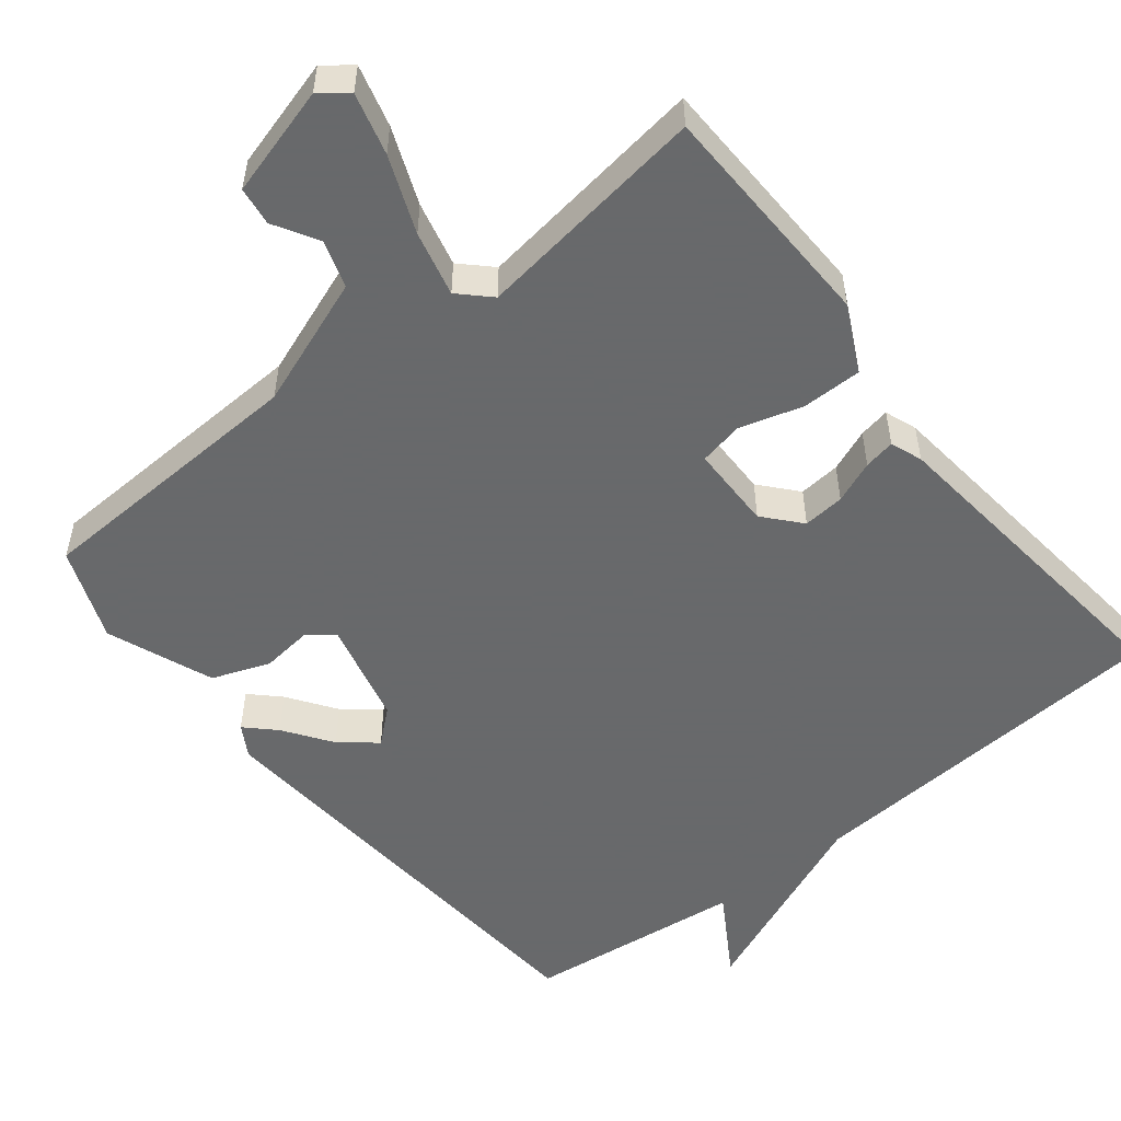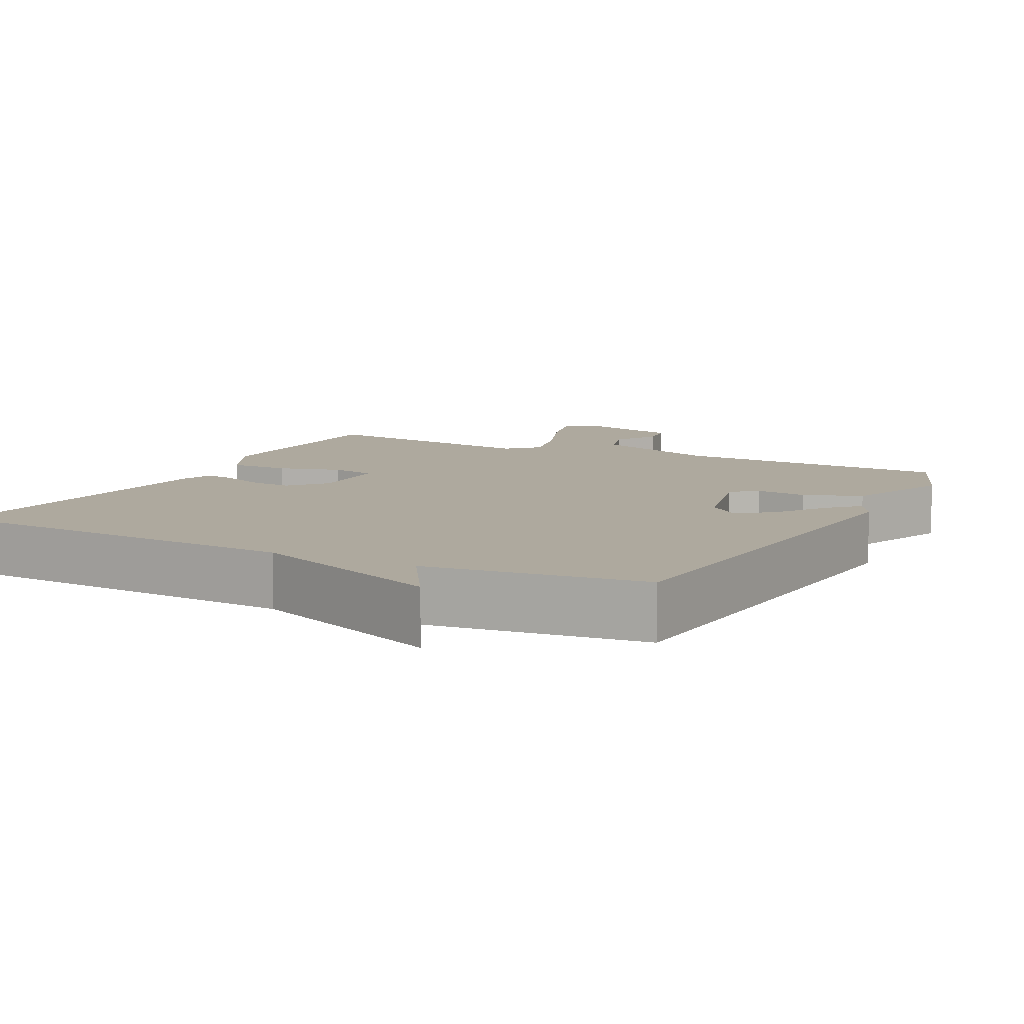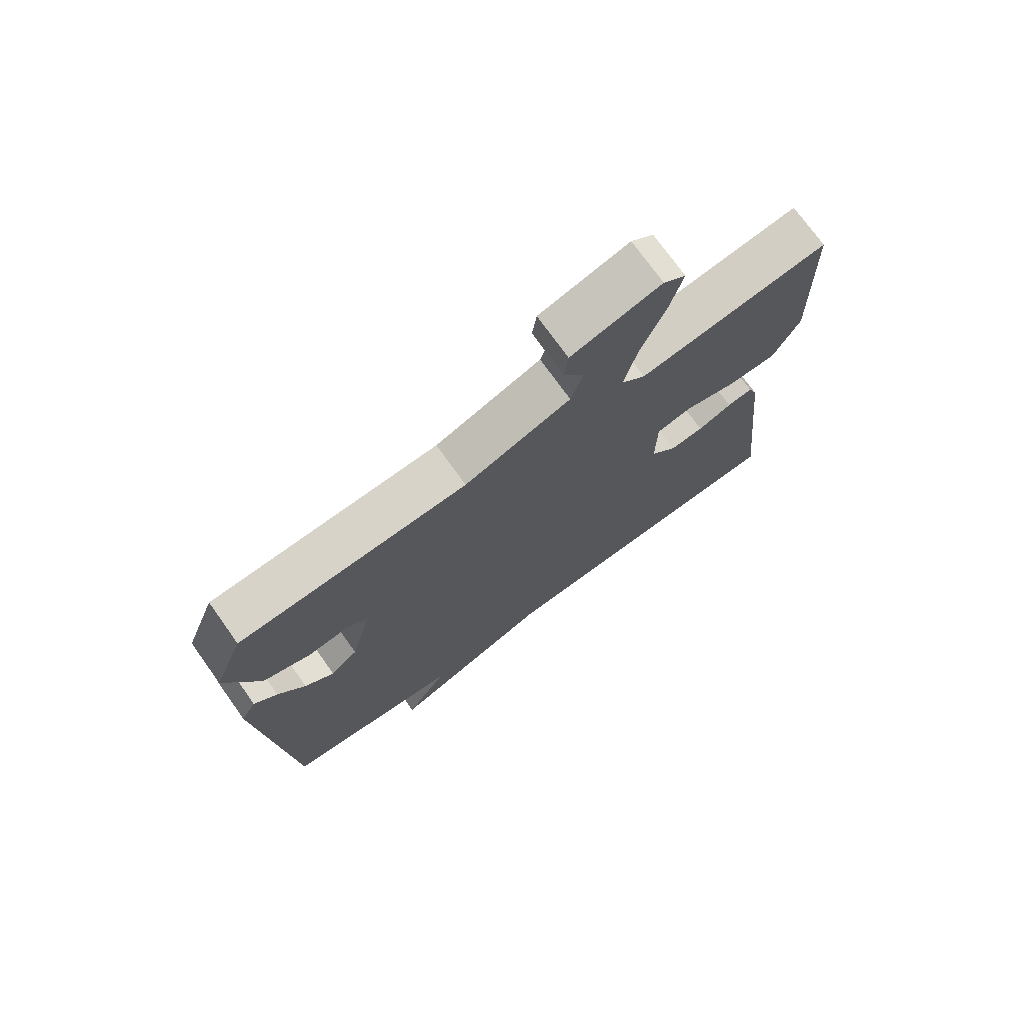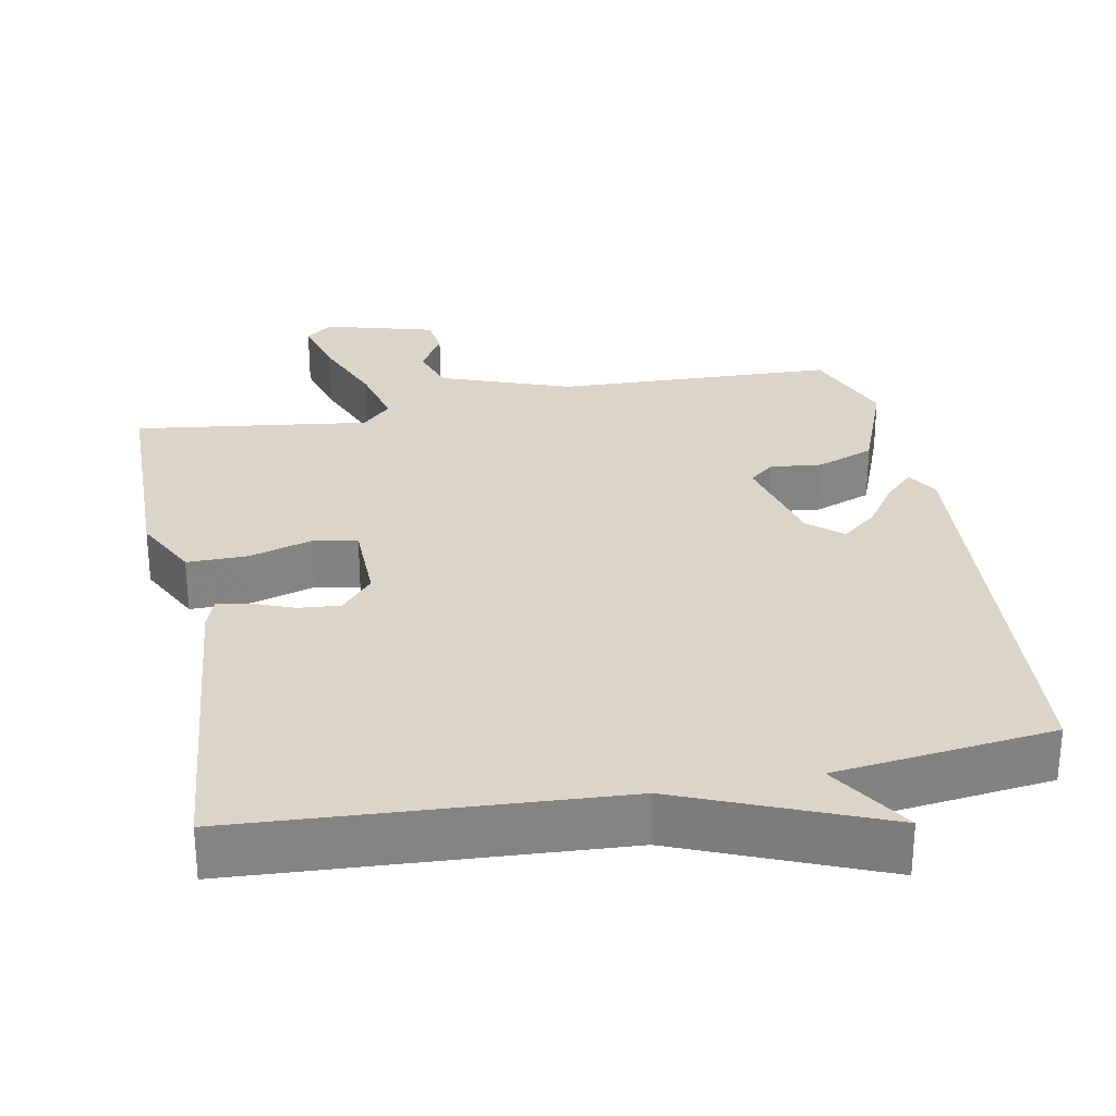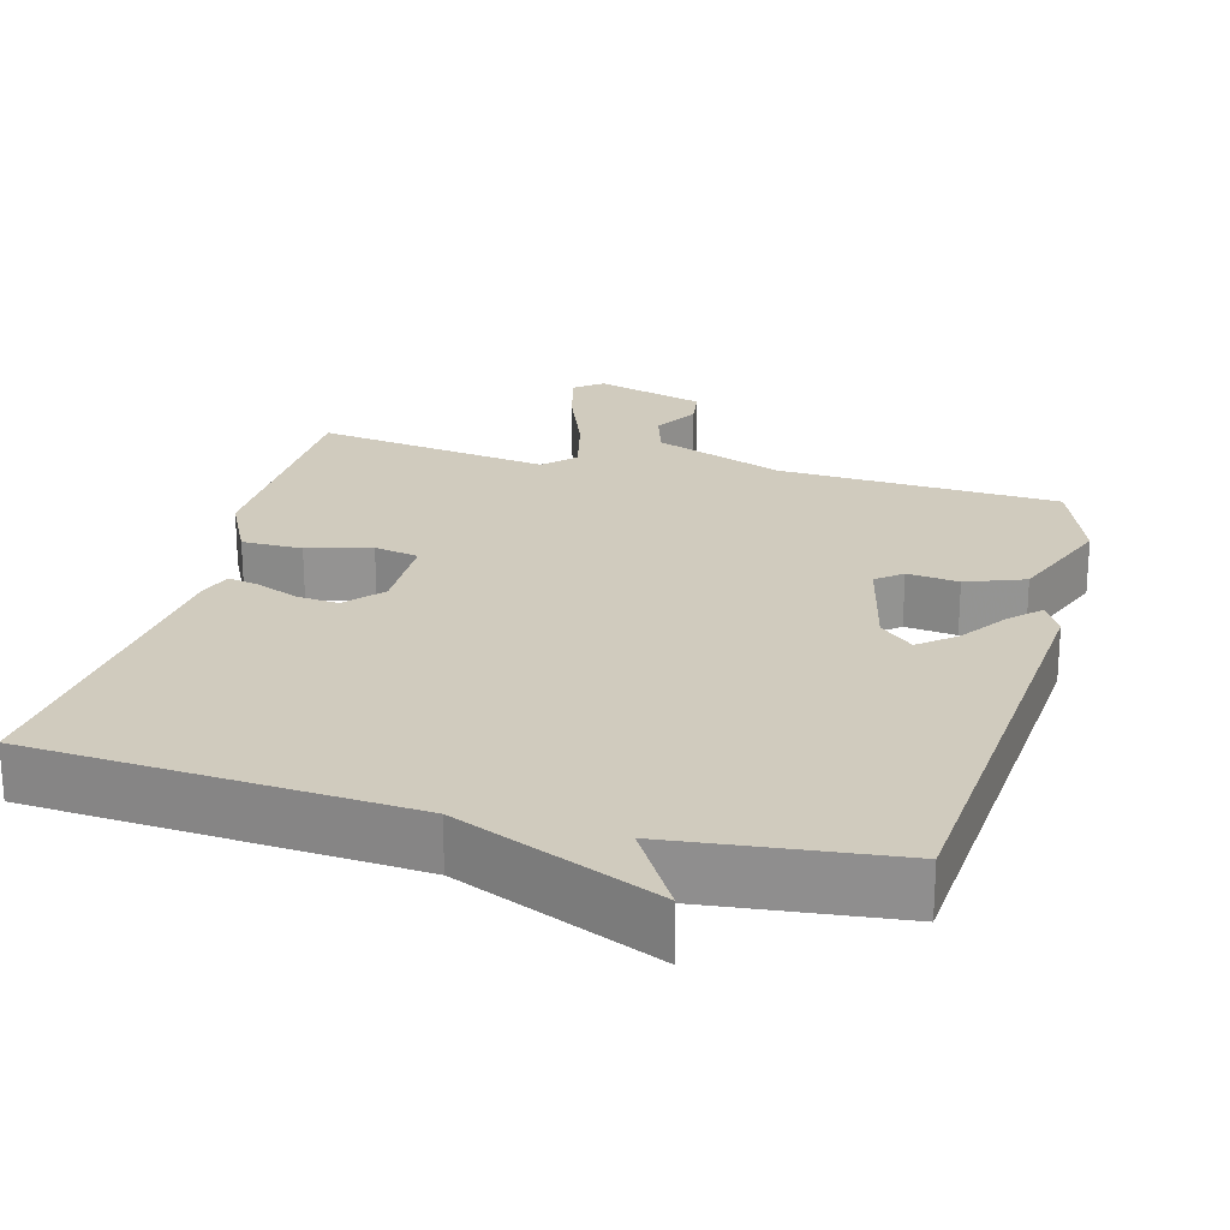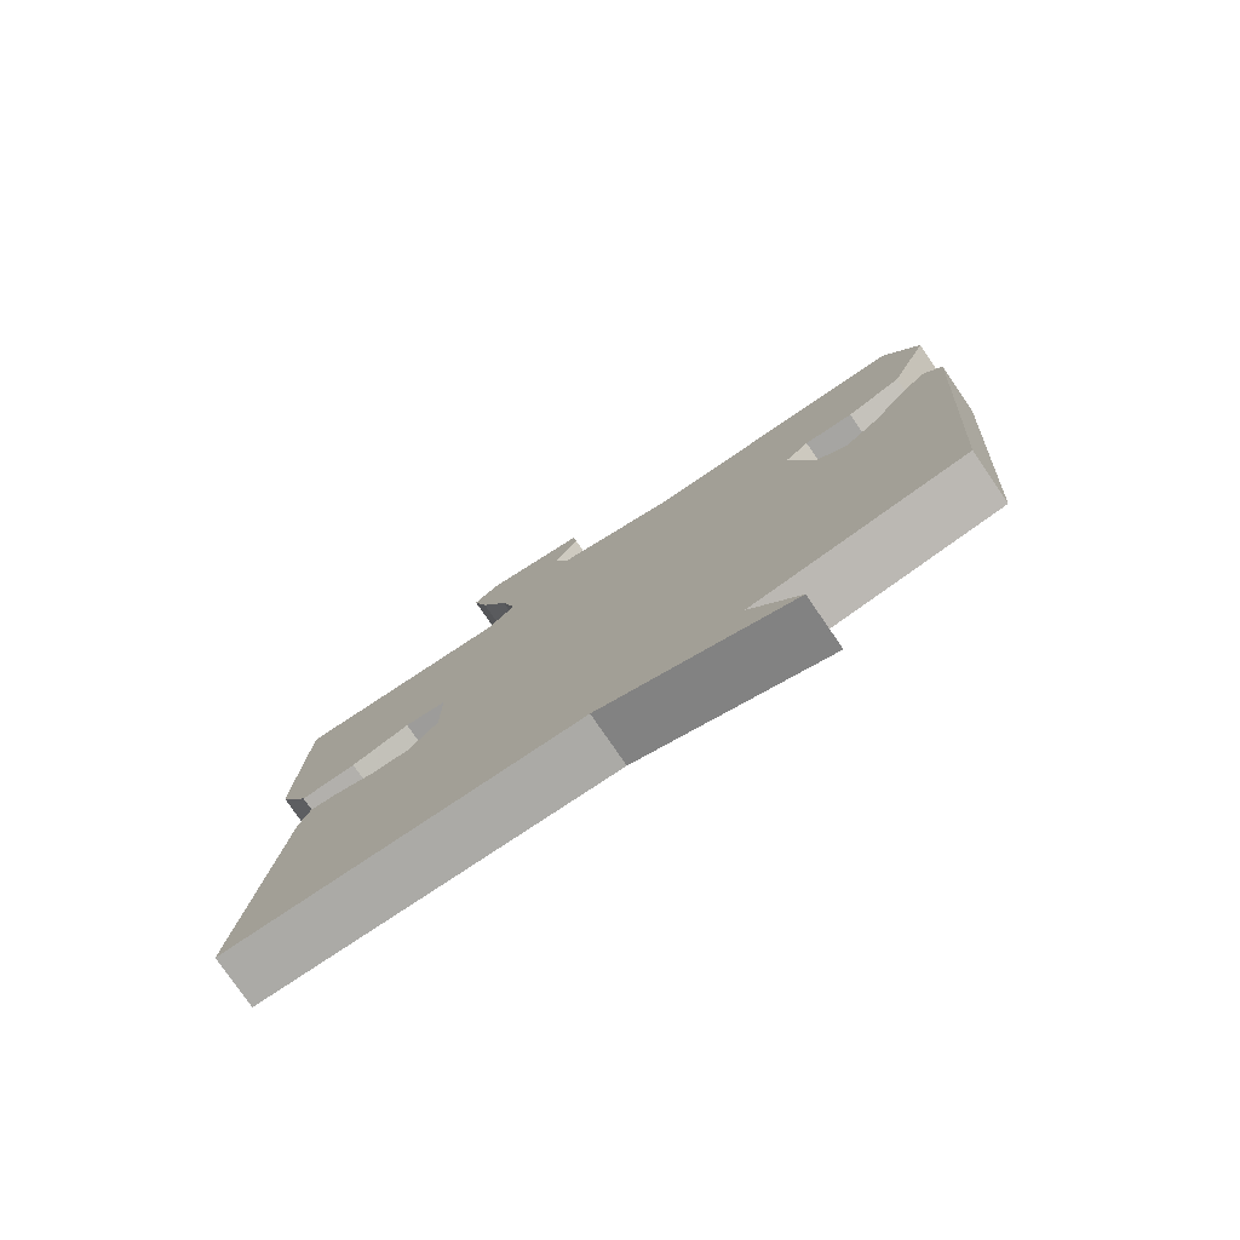
<metadata>
{"format":"obj","ext":"obj","renderer":"f3d","projection":"perspective","resolution":1024,"background":"white","views":[{"elev":-52.6,"azim":38.4,"up":"+Y"},{"elev":9.0,"azim":-152.9,"up":"+Y"},{"elev":73.9,"azim":-35.5,"up":"+Z"},{"elev":29.1,"azim":168.7,"up":"+Y"},{"elev":23.4,"azim":-164.9,"up":"+Y"},{"elev":-78.6,"azim":-145.5,"up":"+Z"}]}
</metadata>
<code>
v -0.5 0.07 0.5
v -0.123 0.07 0.516
v 0.052 0.07 0.581
v 0.072 0.07 0.645
v 0.037 0.07 0.704
v 0.044 0.07 0.756
v 0.192 0.07 0.798
v 0.229 0.07 0.769
v 0.207 0.07 0.686
v 0.166 0.07 0.583
v 0.145 0.07 0.495
v 0.185 0.07 0.456
v 0.5 0.07 0.5
v 0.509 0.07 0.186
v 0.465 0.07 0.097
v 0.384 0.07 0.097
v 0.299 0.07 0.122
v 0.239 0.07 0.11
v 0.238 0.07 -0.004
v 0.281 0.07 -0.053
v 0.337 0.07 -0.048
v 0.394 0.07 -0.025
v 0.436 0.07 -0.017
v 0.452 0.07 -0.06
v 0.5 0.07 -0.5
v -0.005 0.07 -0.534
v -0.274 0.07 -0.647
v -0.205 0.07 -0.534
v -0.5 0.07 -0.5
v -0.547 0.07 0.1
v -0.522 0.07 0.143
v -0.484 0.07 0.106
v -0.439 0.07 0.042
v -0.391 0.07 0.003
v -0.346 0.07 0.042
v -0.312 0.07 0.182
v -0.346 0.07 0.21
v -0.415 0.07 0.202
v -0.493 0.07 0.231
v -0.549 0.07 0.374
v -0.5 0 0.5
v -0.123 0 0.516
v 0.052 0 0.581
v 0.072 0 0.645
v 0.037 0 0.704
v 0.044 0 0.756
v 0.192 0 0.798
v 0.229 0 0.769
v 0.207 0 0.686
v 0.166 0 0.583
v 0.145 0 0.495
v 0.185 0 0.456
v 0.5 0 0.5
v 0.509 0 0.186
v 0.465 0 0.097
v 0.384 0 0.097
v 0.299 0 0.122
v 0.239 0 0.11
v 0.238 0 -0.004
v 0.281 0 -0.053
v 0.337 0 -0.048
v 0.394 0 -0.025
v 0.436 0 -0.017
v 0.452 0 -0.06
v 0.5 0 -0.5
v -0.005 0 -0.534
v -0.274 0 -0.647
v -0.205 0 -0.534
v -0.5 0 -0.5
v -0.547 0 0.1
v -0.522 0 0.143
v -0.484 0 0.106
v -0.439 0 0.042
v -0.391 0 0.003
v -0.346 0 0.042
v -0.312 0 0.182
v -0.346 0 0.21
v -0.415 0 0.202
v -0.493 0 0.231
v -0.549 0 0.374
f 40 1 2
f 39 40 2
f 38 39 2
f 37 38 2
f 36 37 2 3
f 35 36 3
f 31 32 33
f 30 31 33
f 29 30 33
f 28 29 33
f 28 33 34
f 26 27 28
f 25 26 28
f 24 25 28
f 23 24 28
f 22 23 28
f 21 22 28
f 20 21 28
f 28 34 35
f 20 28 35
f 19 20 35
f 15 16 17
f 14 15 17
f 13 14 17
f 12 13 17
f 11 12 17 18
f 8 9 10
f 7 8 10
f 6 7 10
f 5 6 10
f 4 5 10
f 3 4 10 11
f 18 19 35
f 11 18 35
f 3 11 35
f 42 41 80
f 42 80 79
f 42 79 78
f 42 78 77
f 43 42 77 76
f 43 76 75
f 73 72 71
f 73 71 70
f 73 70 69
f 73 69 68
f 74 73 68
f 68 67 66
f 68 66 65
f 68 65 64
f 68 64 63
f 68 63 62
f 68 62 61
f 68 61 60
f 75 74 68
f 75 68 60
f 75 60 59
f 57 56 55
f 57 55 54
f 57 54 53
f 57 53 52
f 58 57 52 51
f 50 49 48
f 50 48 47
f 50 47 46
f 50 46 45
f 50 45 44
f 51 50 44 43
f 75 59 58
f 75 58 51
f 75 51 43
f 1 41 42 2
f 2 42 43 3
f 3 43 44 4
f 4 44 45 5
f 5 45 46 6
f 6 46 47 7
f 7 47 48 8
f 8 48 49 9
f 9 49 50 10
f 10 50 51 11
f 11 51 52 12
f 12 52 53 13
f 13 53 54 14
f 14 54 55 15
f 15 55 56 16
f 16 56 57 17
f 17 57 58 18
f 18 58 59 19
f 19 59 60 20
f 20 60 61 21
f 21 61 62 22
f 22 62 63 23
f 23 63 64 24
f 24 64 65 25
f 25 65 66 26
f 26 66 67 27
f 27 67 68 28
f 28 68 69 29
f 29 69 70 30
f 30 70 71 31
f 31 71 72 32
f 32 72 73 33
f 33 73 74 34
f 34 74 75 35
f 35 75 76 36
f 36 76 77 37
f 37 77 78 38
f 38 78 79 39
f 39 79 80 40
f 40 80 41 1

</code>
